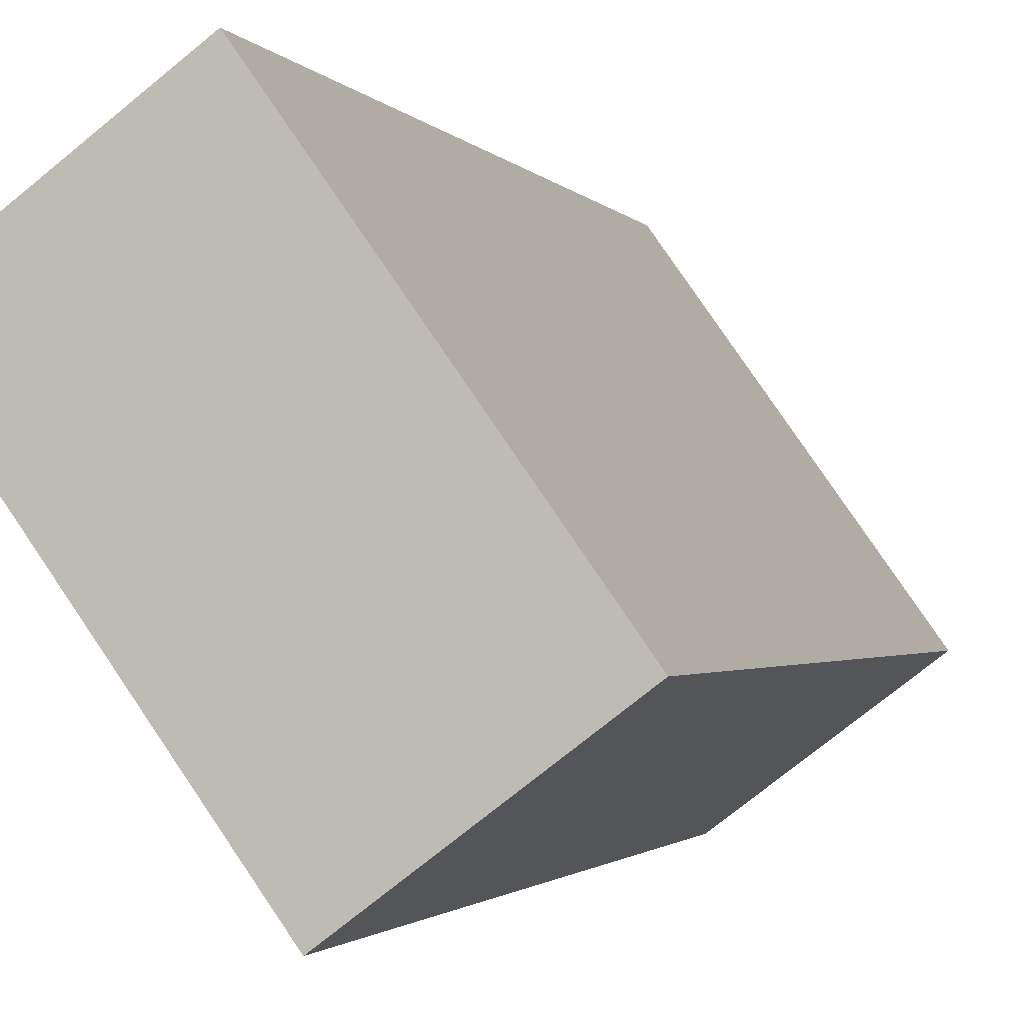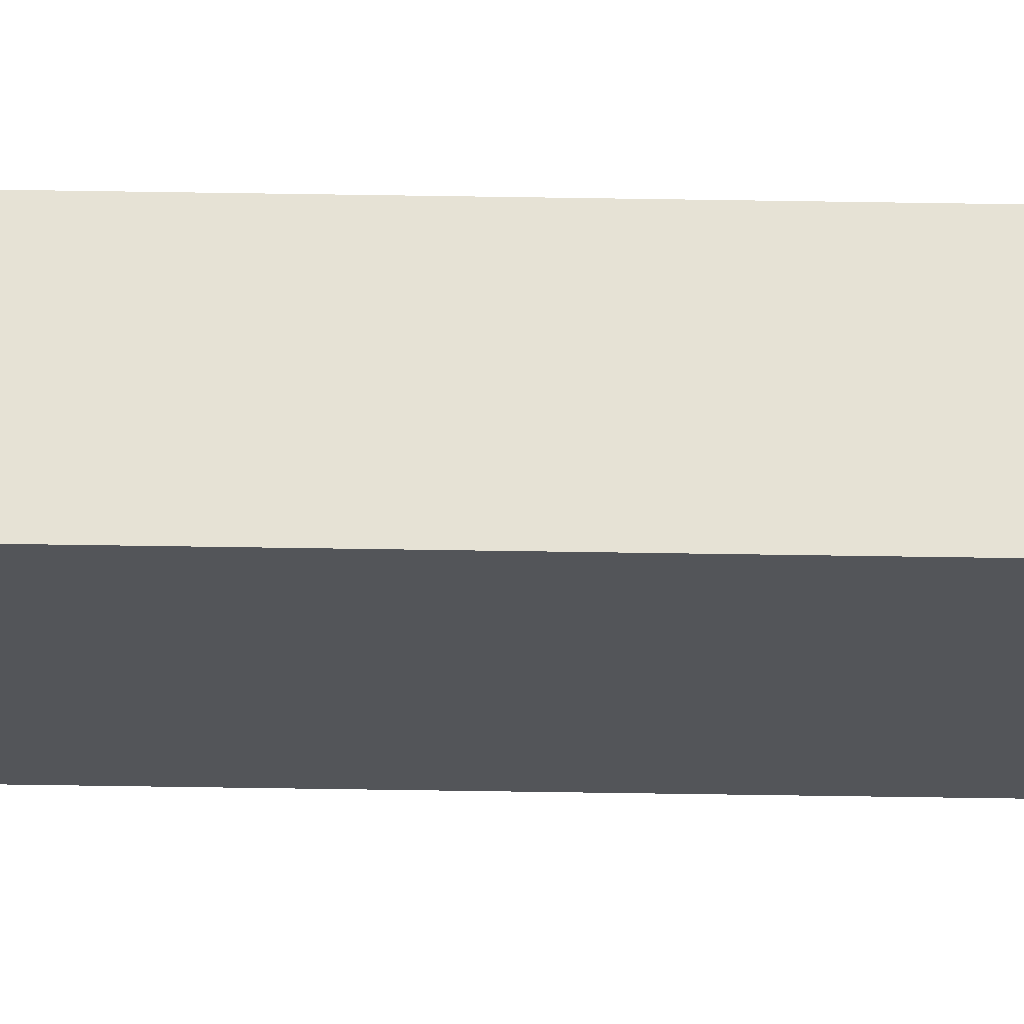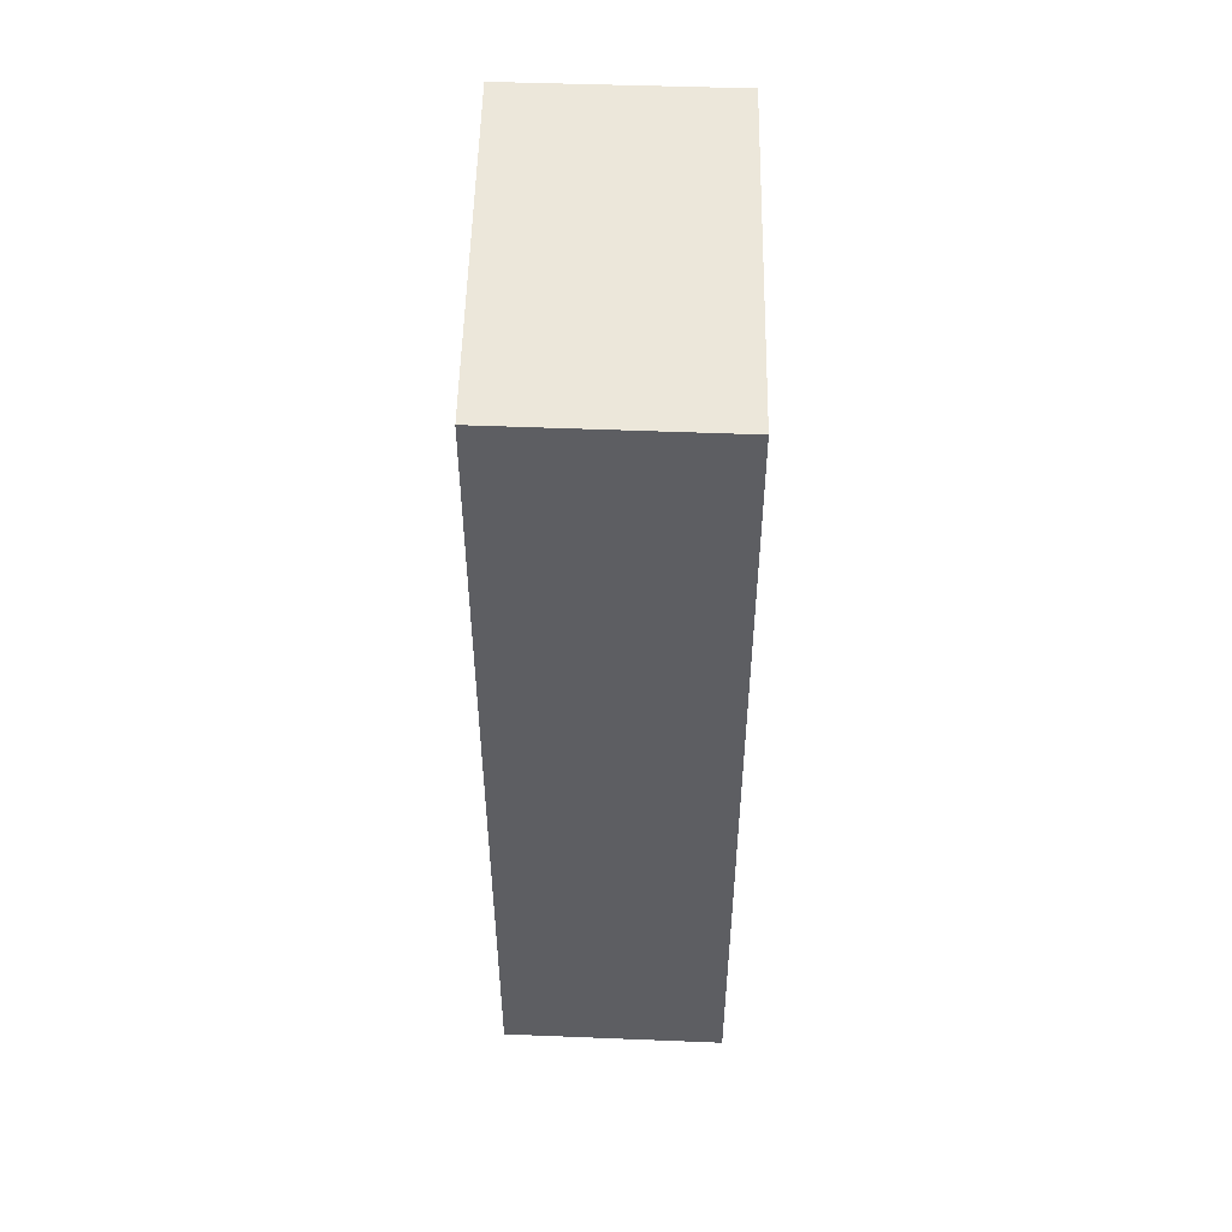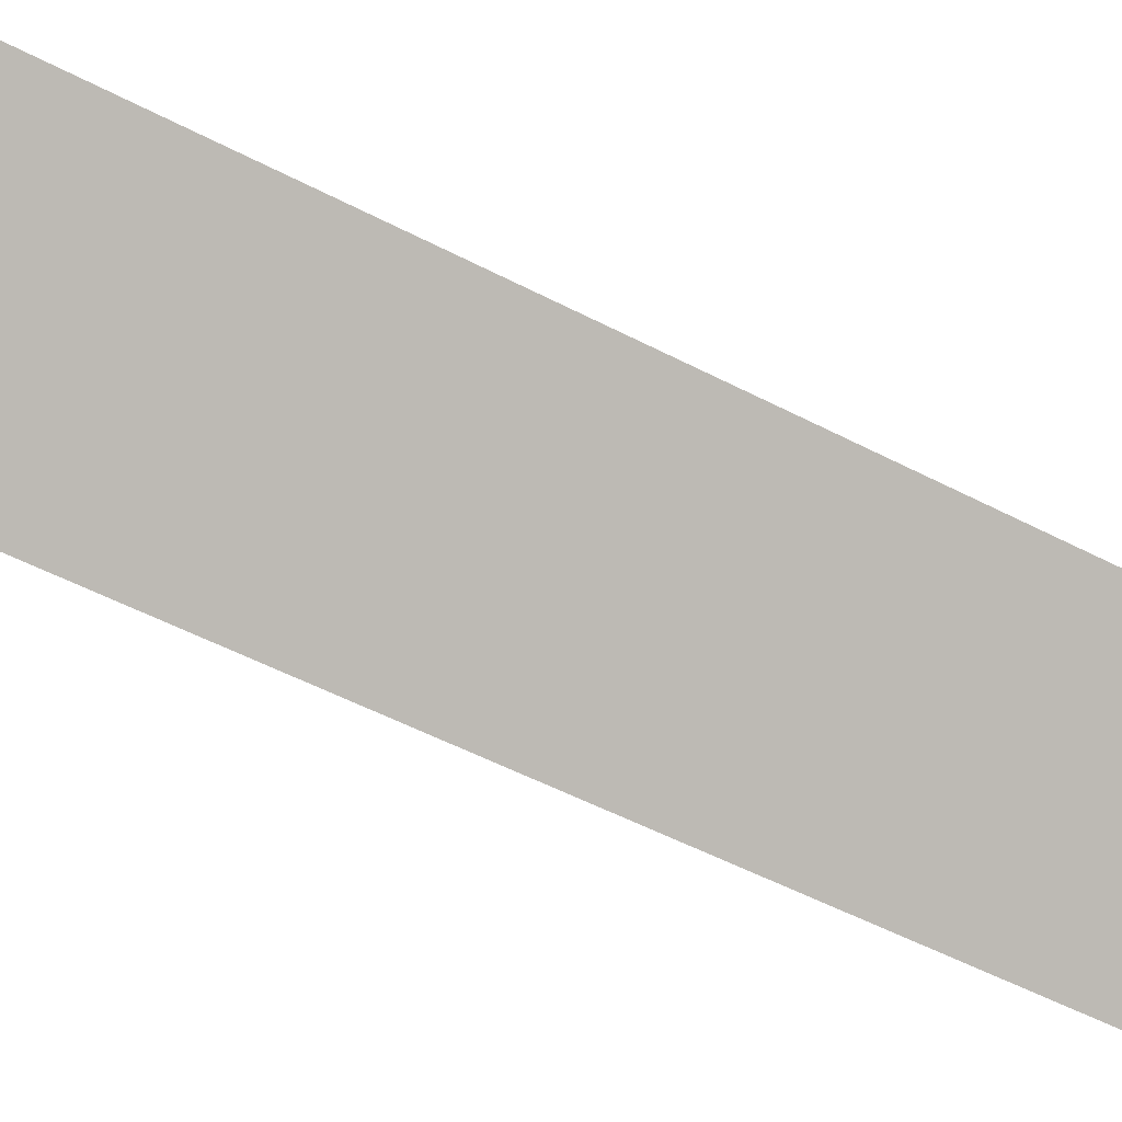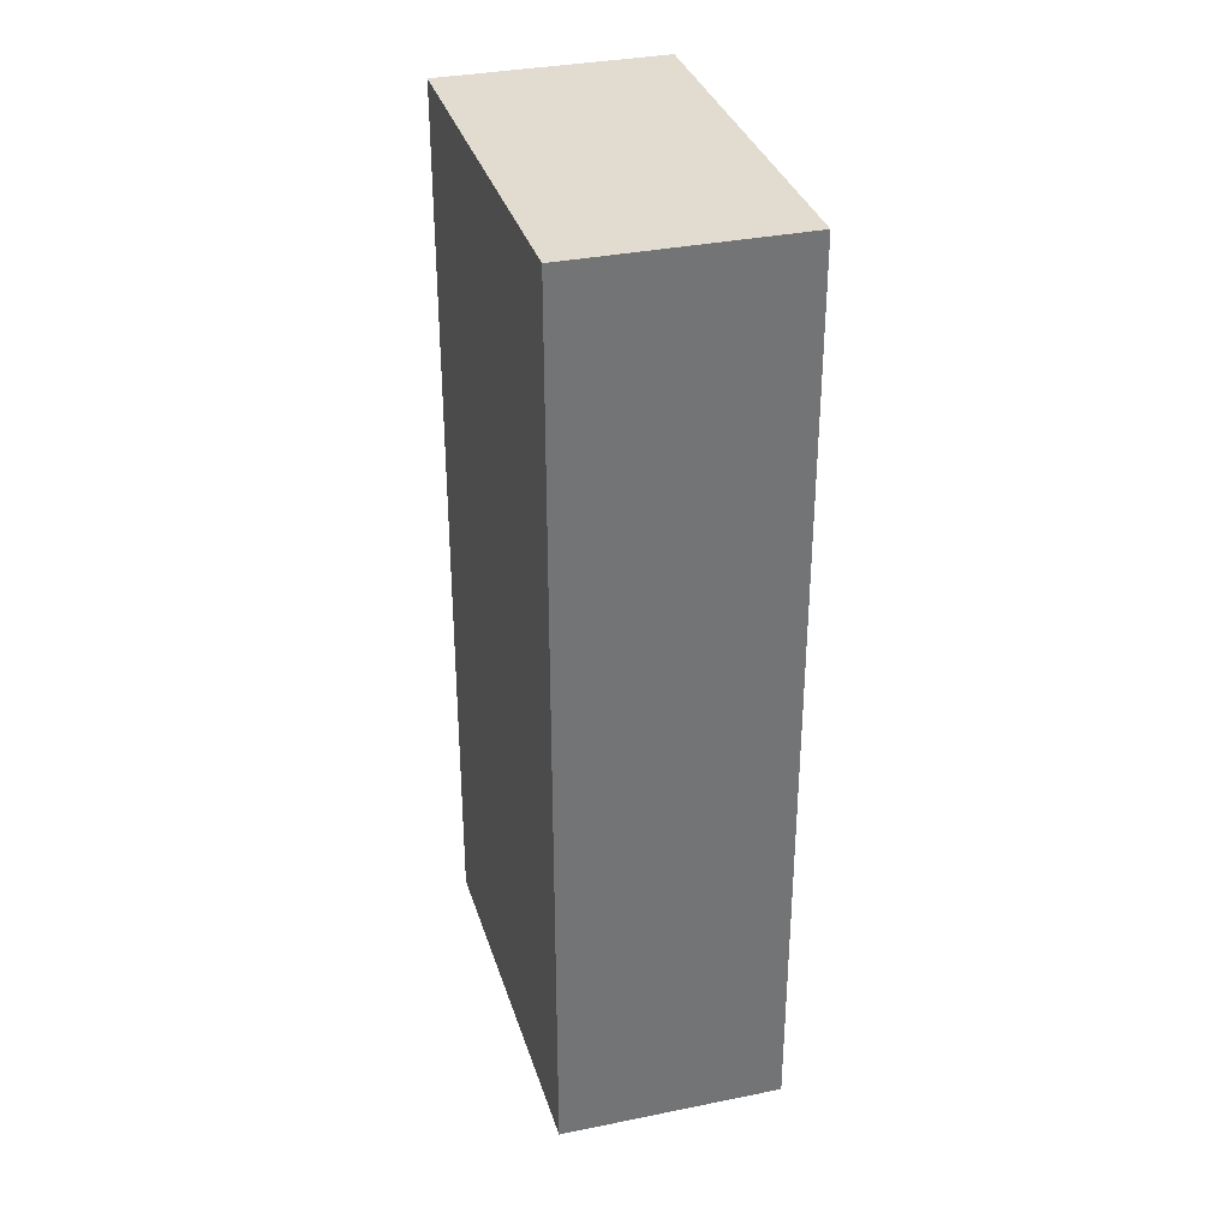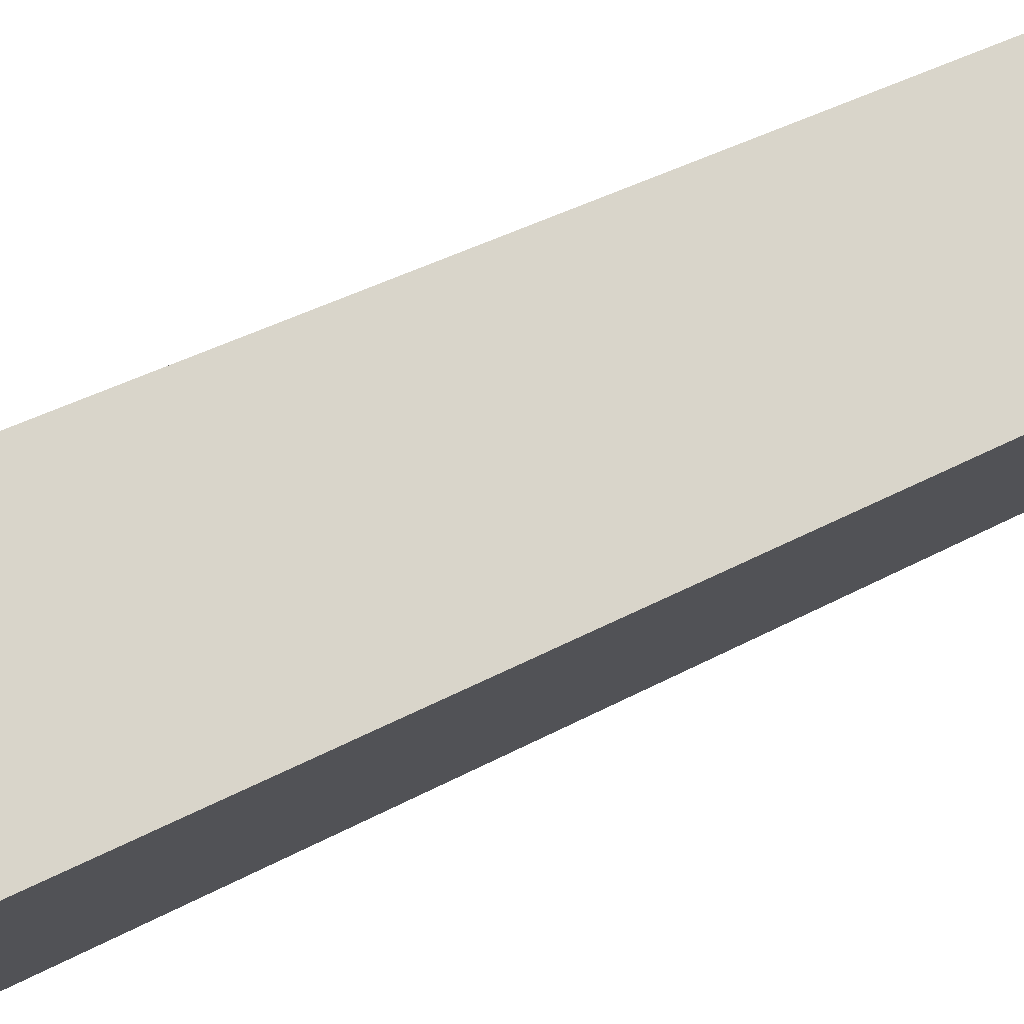
<metadata>
{"format":"obj","ext":"obj","renderer":"f3d","projection":"perspective","resolution":1024,"background":"white","views":[{"elev":-1.5,"azim":-164.7,"up":"+Y"},{"elev":-79.0,"azim":-90.8,"up":"+Y"},{"elev":51.7,"azim":145.6,"up":"+Z"},{"elev":-52.3,"azim":-119.5,"up":"+Y"},{"elev":34.2,"azim":127.9,"up":"+Z"},{"elev":39.0,"azim":55.6,"up":"+Y"}]}
</metadata>
<code>
o 4435
v 2172 1873 7.749
v 2172 1873 7.749
v 2172 1873 7.749
v 2172 1873 7.954
v 2172 1873 7.954
v 2172 1873 7.954
v 2172 1873 7.749
v 2172 1873 7.749
v 2172 1873 7.749
v 2172 1873 7.954
v 2172 1873 7.749
v 2172 1873 7.954
v 2172 1873 7.954
v 2172 1873 7.954
v 2172 1873 7.954
v 2172 1873 7.954
v 2172 1873 7.749
v 2172 1873 7.954
v 2172 1873 7.749
v 2172 1873 7.954
v 2172 1873 7.954
v 2172 1873 7.749
v 2172 1873 7.954
v 2172 1873 7.954
v 2172 1873 7.749
v 2172 1873 7.749
v 2172 1873 7.954
v 2172 1873 7.749
v 2172 1873 7.749
f 1 2 3
f 1 4 5
f 6 2 7
f 8 9 7
f 10 7 11
f 12 13 14
f 14 15 16
f 17 15 18
f 19 20 21
f 22 23 20
f 24 25 26
f 27 28 29

</code>
